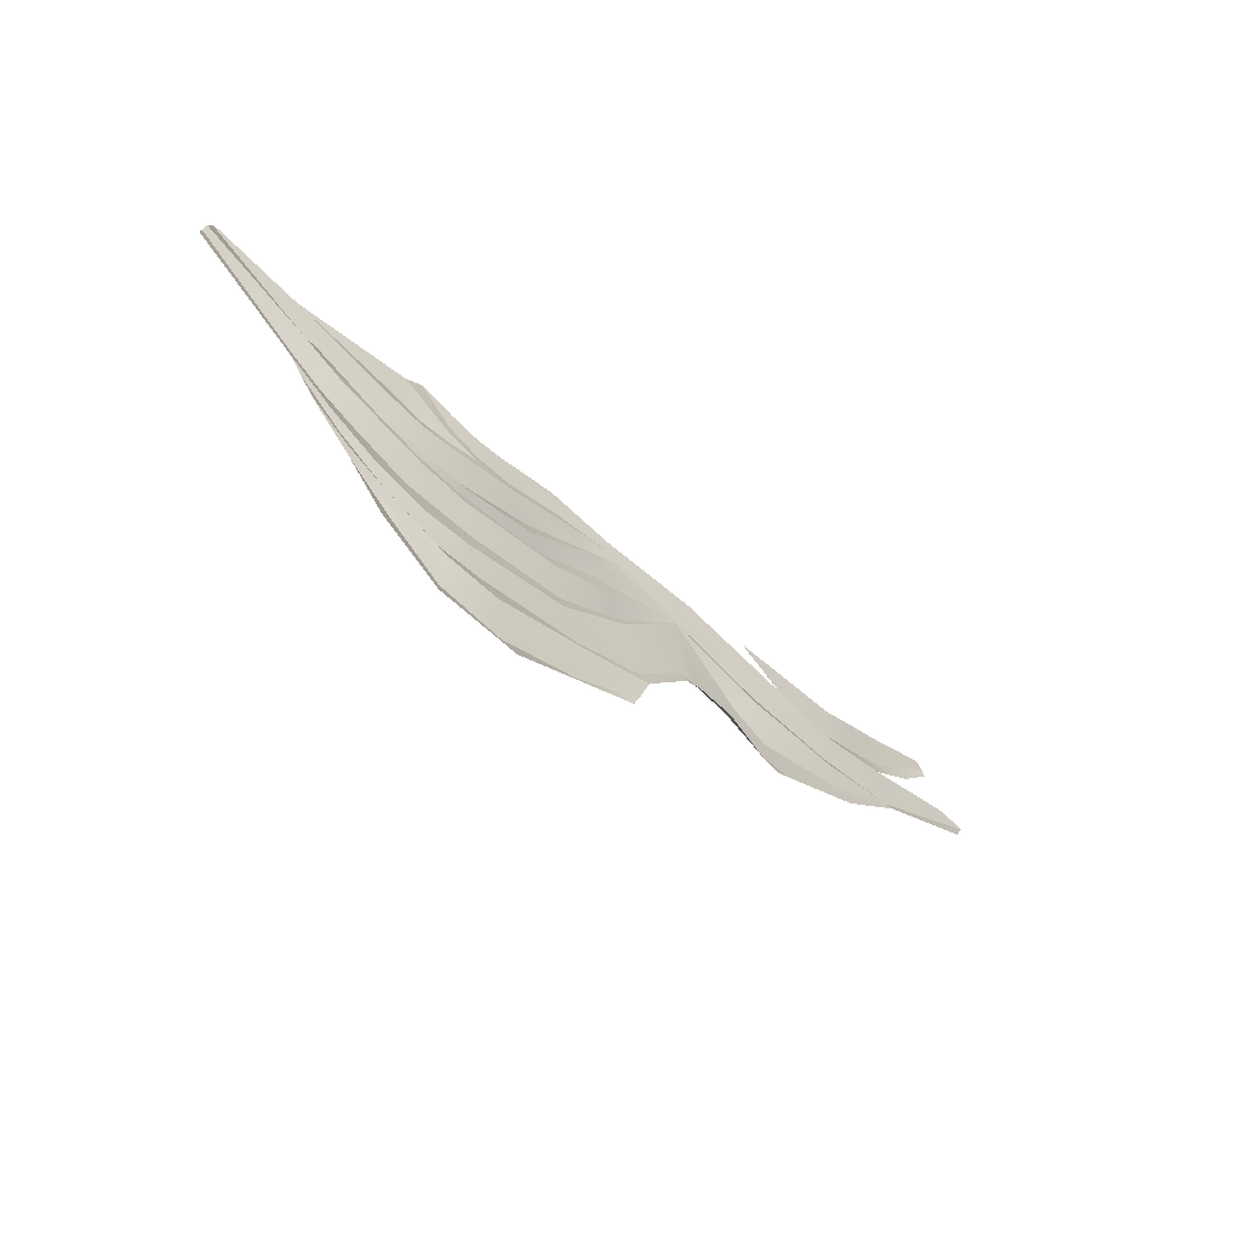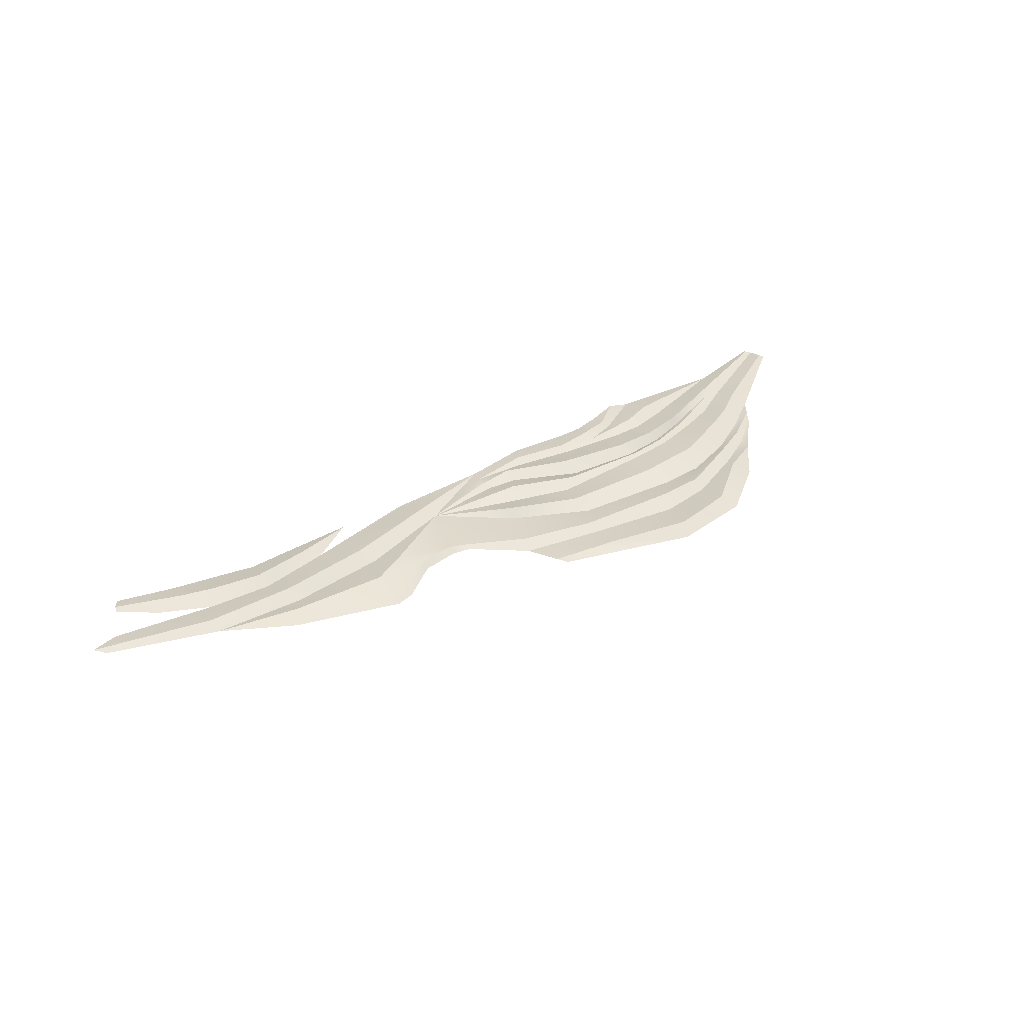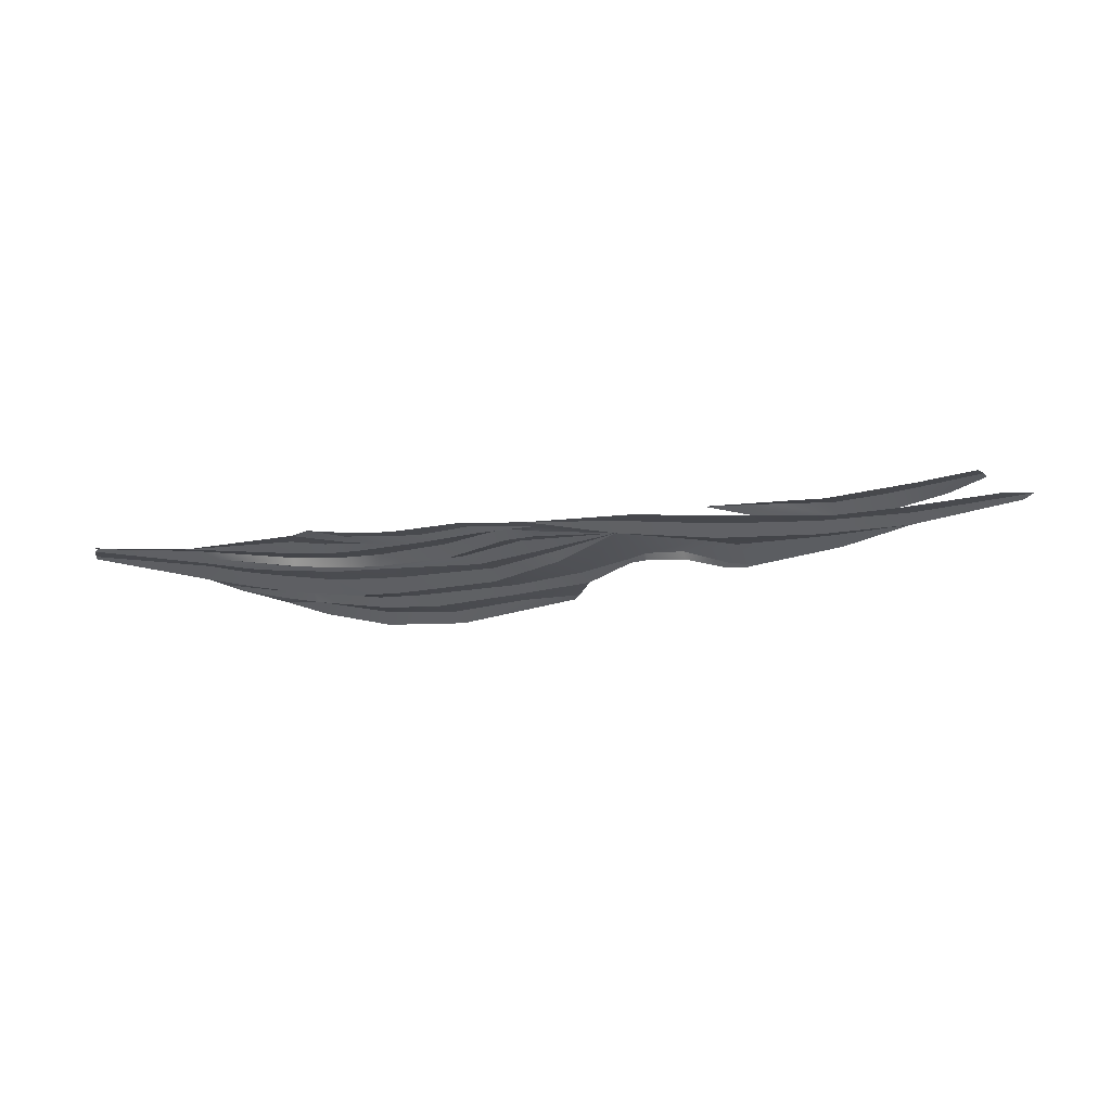
<metadata>
{"format":"obj","ext":"obj","renderer":"f3d","projection":"perspective","resolution":1024,"background":"white","views":[{"elev":-52.8,"azim":-45.9,"up":"+Z"},{"elev":35.9,"azim":138.6,"up":"+Y"},{"elev":-25.0,"azim":5.6,"up":"+Y"}]}
</metadata>
<code>
g Dunes02
v 7.923 0 0.3295
v 9.891 0.0003545 0.614
v 9.899 0.1579 0.887
v 7.923 0.1579 0.6772
v 9.899 0.1579 0.887
v 9.547 0.0003546 1.457
v 8.143 0 1.226
v 7.923 0.1579 0.6772
v 5.802 0.1579 0.7491
v 6.526 0.0003546 1.38
v 3.615 0.1579 1.099
v 3.914 0.0003546 1.695
v 1.634 0.0003362 1.548
v 11.73 0.0003546 1.982
v 12.32 0.0003546 1.895
v 7.923 0.1579 0.6772
v 5.802 0.1579 0.7491
v 5.724 0 0.356
v 7.923 0 0.3295
v 3.517 0.005424 0.805
v 3.615 0.1579 1.099
v 1.634 0.0003362 1.548
v 9.891 0.0003545 0.614
v 12.14 0.0003546 1.608
v 12.32 0.0003546 1.895
v 9.899 0.1579 0.887
v 1.715 0.006963 0.03526
v 2.076 0.1601 -0.3208
v 3.517 0.005424 0.805
v 0.3548 0.006963 -0.5122
v 0.6091 0.1601 -1.075
v -1.8 0.07207 -0.6845
v -1.569 0.1601 -1.372
v -2.886 0.03951 -0.6614
v -3.095 0.1601 -1.37
v -4.066 0.006963 -0.4384
v -4.399 0.1601 -0.98
v -4.852 0.006963 -0.2498
v -5.094 0.1601 -0.7228
v -5.7 0.006963 0.1186
v -5.796 0.1601 -0.3456
v -8.028 0.0003545 0.9916
v -8.09 0.0003545 0.7352
v 5.332 0.1815 -0.08809
v 5.724 0 0.356
v 6.147 0.1796 -0.3967
v 7.923 0 0.3295
v 8.194 0.1214 -0.01738
v 3.517 0.005424 0.805
v 2.076 0.1601 -0.3208
v 2.155 0.006963 -0.5345
v 0.5811 0.006963 -1.495
v 0.6091 0.1601 -1.075
v -1.71 0.006963 -1.921
v -1.569 0.1601 -1.372
v -2.724 0.006963 -1.968
v -3.095 0.1601 -1.37
v -4.399 0.1601 -0.98
v -3.931 0.006963 -1.69
v -4.907 0.006963 -1.272
v -5.094 0.1601 -0.7228
v -5.796 0.1601 -0.3456
v -5.891 0.0003545 -0.7334
v -8.128 0.0003545 0.6109
v -8.09 0.0003545 0.7352
v 2.465 0.0005322 -2.417
v 1.084 0.1579 -2.947
v 2.346 0.0003546 -2.665
v -0.4615 0.0003546 -3.833
v -0.6855 0.1579 -3.499
v -2.273 0.0003546 -3.758
v -2.139 0.1579 -3.373
v -3.373 0.1579 -2.604
v -3.621 0.0003546 -2.964
v -4.434 0.0006955 -2.159
v 2.75 0.000314 -1.739
v 1.056 0 -2.239
v 1.084 0.1579 -2.947
v 2.465 0.0005322 -2.417
v -0.6855 0.1579 -3.499
v -0.963 0 -2.767
v -2.139 0.1579 -3.373
v -2.174 0 -2.709
v -3.651 0 -2.247
v -3.373 0.1579 -2.604
v -4.434 0.0006955 -2.159
v -4.473 0.003481 -1.895
v -5.357 0.0003546 -1.363
v -3.651 0 -2.247
v -3.742 0.1345 -1.944
v -4.652 0.07073 -1.586
v -4.473 0.003481 -1.895
v -2.174 0 -2.709
v -2.241 0.1345 -2.413
v -0.963 0 -2.767
v -1.238 0.1345 -2.365
v 1.056 0 -2.239
v 1.026 0.1345 -2.006
v 2.75 0.000314 -1.739
v 2.621 0.1345 -1.45
v -5.624 0.0003545 -1.048
v -5.357 0.0003546 -1.363
v 3.753 0.0003141 -0.7574
v 3.646 0.005457 -0.6052
v 2.621 0.1345 -1.45
v 2.75 0.000314 -1.739
v -5.624 0.0003545 -1.048
v -4.652 0.07073 -1.586
v -4.907 0.006963 -1.272
v -5.891 0.0003545 -0.7334
v -3.742 0.1345 -1.944
v -3.931 0.006963 -1.69
v -2.724 0.006963 -1.968
v -2.241 0.1345 -2.413
v -1.238 0.1345 -2.365
v -1.71 0.006963 -1.921
v 0.5811 0.006963 -1.495
v 1.026 0.1345 -2.006
v 2.155 0.006963 -0.5345
v 2.621 0.1345 -1.45
v 3.517 0.005424 0.805
v 3.646 0.005457 -0.6052
v 4.122 0.1019 -0.4901
v 5.332 0.1815 -0.08809
v 4.122 0.1019 -0.4901
v 4.941 0.1271 -0.5321
v 6.147 0.1796 -0.3967
v 5.948 0.05528 -1.079
v 6.57 0.0003663 -1.149
v 5.332 0.1815 -0.08809
v 8.466 0.0003663 -0.3643
v 8.194 0.1214 -0.01738
v 2.621 0.1345 -1.45
v 3.646 0.005457 -0.6052
v 3.517 0.005424 0.805
v -0.7428 0.01506 0.7348
v -0.294 0.1601 0.2954
v 1.081 0.1601 0.9448
v 0.5858 0.01506 1.091
v -2.282 0.006963 0.4412
v -1.845 0.1601 -0.1042
v -3 0.006963 0.3801
v -2.829 0.1601 -0.1921
v -3.806 0.006963 0.4862
v -3.807 0.1601 -0.09013
v -6.004 0.0003663 0.9098
v -5.921 0.1601 0.4786
v -7.92 0.0003545 1.116
v -7.958 0.0003545 1.159
v 1.727 0.01506 1.283
v 1.841 0.005491 1.076
v 1.081 0.1601 0.9448
v -0.294 0.1601 0.2954
v -0.2903 0.006963 -0.118
v 1.084 0.006963 0.6783
v -1.908 0.006963 -0.4077
v -1.845 0.1601 -0.1042
v -2.829 0.1601 -0.1921
v -2.923 0.006963 -0.3865
v -3.807 0.1601 -0.09013
v -3.798 0.006963 -0.2054
v -5.343 0.05901 0.1797
v -5.921 0.1601 0.4786
v 1.841 0.005491 1.076
v 1.761 0.005428 0.8216
v -3.892 0.05374 -0.2981
v -4.852 0.006963 -0.2498
v -4.066 0.006963 -0.4384
v -5.7 0.006963 0.1186
v -2.886 0.03951 -0.6614
v -2.89 0.07102 -0.5021
v -1.961 0.08829 -0.5461
v -1.8 0.07207 -0.6845
v 0.03228 0.1372 -0.3151
v 0.3548 0.006963 -0.5122
v -5.921 0.1601 0.4786
v 1.4 0.1372 0.3568
v 1.715 0.006963 0.03526
v 3.517 0.005424 0.805
v -7.92 0.0003545 1.116
v -8.028 0.0003545 0.9916
v -0.2903 0.006963 -0.118
v 0.03228 0.1372 -0.3151
v 1.4 0.1372 0.3568
v 1.084 0.006963 0.6783
v 1.4 0.1372 0.3568
v 0.03228 0.1372 -0.3151
v 0.3548 0.006963 -0.5122
v -3.798 0.006963 -0.2054
v -3.892 0.05374 -0.2981
v -2.89 0.07102 -0.5021
v -2.923 0.006963 -0.3865
v -5.343 0.05901 0.1797
v -1.961 0.08829 -0.5461
v -1.908 0.006963 -0.4077
v -0.2903 0.006963 -0.118
v 0.03228 0.1372 -0.3151
v -7.92 0.0003545 1.116
v -5.7 0.006963 0.1186
v -5.921 0.1601 0.4786
v 11.18 0.0003546 2.891
v 9.91 0.1579 2.071
v 10.53 0.0003546 2.045
v 11.25 0.0003546 2.717
v 9.547 0.0003546 1.457
v 9.21 0.1579 1.814
v 8.143 0 1.226
v 8.184 0.1579 1.541
v 6.941 0.1579 1.595
v 6.526 0.0003546 1.38
v 5.459 0.0003546 1.926
v 11.04 0.0003546 3.045
v 9.82 0.0003546 2.602
v 9.91 0.1579 2.071
v 11.18 0.0003546 2.891
v 9.21 0.1579 1.814
v 8.764 0.0003546 2.294
v 8.184 0.1579 1.541
v 7.999 0.0003546 2.063
v 7.154 0.0003546 2.024
v 6.941 0.1579 1.595
v 5.459 0.0003546 1.926
v 3.753 0.0003141 -0.7574
v 4.15 0.0003141 -0.642
v 4.122 0.1019 -0.4901
v 3.646 0.005457 -0.6052
v 4.941 0.1271 -0.5321
v 4.969 0.0003141 -0.684
v 5.948 0.05528 -1.079
v 5.856 0.0003141 -1.203
v 5.856 0.0003141 -1.203
v 6.282 0.0003141 -1.272
v 6.57 0.0003663 -1.149
v 5.856 0.0003141 -1.203
v 6.57 0.0003663 -1.149
v 5.948 0.05528 -1.079
v -2.383 0.0003363 1.422
v -2.378 0.05286 1.105
v -1.593 0.09936 0.9777
v -1.744 0.0003363 1.338
v -0.8279 0.0861 0.9536
v -1.174 0.0003363 1.386
v 0.4015 0.09601 1.27
v 0.1532 0.0003363 1.636
v -3.13 0.0003362 1.586
v 0.4015 0.09601 1.27
v -0.8279 0.0861 0.9536
v -0.7428 0.01506 0.7348
v 0.5858 0.01506 1.091
v -1.593 0.09936 0.9777
v -1.683 0.02316 0.7298
v -2.378 0.05286 1.105
v -2.377 0.02316 0.8734
v 1.727 0.01506 1.283
v -3.517 0.0003662 1.365
v -2.378 0.05286 1.105
v -3.13 0.0003362 1.586
v -3.517 0.0003662 1.365
v -3.644 0.1191 0.8304
v -2.931 0.1055 0.6644
v -2.377 0.02316 0.8734
v -3 0.006963 0.3801
v -2.931 0.1055 0.6644
v -3.644 0.1191 0.8304
v -3.806 0.006963 0.4862
v -3.644 0.1191 0.8304
v -6.004 0.0003663 0.9098
v 1.841 0.005491 1.076
v 3.517 0.005424 0.805
v 1.727 0.01506 1.283
v 1.727 0.01506 1.283
v 1.634 0.0003362 1.548
v 0.1532 0.0003363 1.636
v 0.4015 0.09601 1.27
v 1.727 0.01506 1.283
v 3.517 0.005424 0.805
v 1.761 0.005428 0.8216
v 1.084 0.006963 0.6783
v 3.517 0.005424 0.805
v 1.084 0.006963 0.6783
v 1.4 0.1372 0.3568
v -3.644 0.1191 0.8304
v -3.517 0.0003662 1.365
v -6.004 0.0003663 0.9098
v -2.931 0.1055 0.6644
v -3 0.006963 0.3801
v -2.282 0.006963 0.4412
v -2.931 0.1055 0.6644
v -2.282 0.006963 0.4412
v -2.335 0.07901 0.6816
v -1.683 0.02316 0.7298
v -1.683 0.02316 0.7298
v -2.282 0.006963 0.4412
v -0.7428 0.01506 0.7348
v -2.931 0.1055 0.6644
v -2.335 0.07901 0.6816
v -2.377 0.02316 0.8734
v -1.683 0.02316 0.7298
v 8.466 0.0003663 -0.3643
v 9.891 0.0003545 0.614
v 8.194 0.1214 -0.01738
v 8.194 0.1214 -0.01738
v 9.891 0.0003545 0.614
v 7.923 0 0.3295
f 3 2 1
f 4 3 1
f 7 6 5
f 8 7 5
f 8 9 7
f 9 10 7
f 9 11 10
f 11 12 10
f 11 13 12
f 6 14 5
f 14 15 5
f 18 17 16
f 19 18 16
f 18 20 17
f 20 21 17
f 20 22 21
f 25 24 23
f 26 25 23
f 29 28 27
f 27 28 30
f 28 31 30
f 30 31 32
f 31 33 32
f 32 33 34
f 33 35 34
f 34 35 36
f 35 37 36
f 36 37 38
f 37 39 38
f 38 39 40
f 39 41 40
f 40 41 42
f 41 43 42
f 45 44 29
f 45 46 44
f 45 47 46
f 47 48 46
f 51 50 49
f 51 52 50
f 52 53 50
f 52 54 53
f 54 55 53
f 54 56 55
f 56 57 55
f 58 57 56
f 59 58 56
f 59 60 58
f 60 61 58
f 62 61 60
f 63 62 60
f 63 64 62
f 64 65 62
f 68 67 66
f 68 69 67
f 69 70 67
f 69 71 70
f 71 72 70
f 73 72 71
f 74 73 71
f 74 75 73
f 78 77 76
f 79 78 76
f 78 80 77
f 80 81 77
f 80 82 81
f 82 83 81
f 84 83 82
f 85 84 82
f 85 86 84
f 86 87 84
f 88 87 86
f 91 90 89
f 92 91 89
f 89 90 93
f 90 94 93
f 93 94 95
f 94 96 95
f 95 96 97
f 96 98 97
f 97 98 99
f 98 100 99
f 101 91 92
f 102 101 92
f 105 104 103
f 106 105 103
f 109 108 107
f 110 109 107
f 111 108 109
f 112 111 109
f 112 113 111
f 113 114 111
f 115 114 113
f 116 115 113
f 116 117 115
f 117 118 115
f 117 119 118
f 119 120 118
f 119 121 120
f 123 122 121
f 124 123 121
f 124 126 125
f 128 126 127
f 127 129 128
f 126 130 127
f 129 127 131
f 127 132 131
f 135 134 133
f 138 137 136
f 139 138 136
f 136 137 140
f 137 141 140
f 140 141 142
f 141 143 142
f 142 143 144
f 143 145 144
f 144 145 146
f 145 147 146
f 147 148 146
f 148 149 146
f 139 150 138
f 150 151 138
f 154 153 152
f 155 154 152
f 154 156 153
f 156 157 153
f 158 157 156
f 159 158 156
f 160 158 159
f 161 160 159
f 161 162 160
f 162 163 160
f 152 164 155
f 164 165 155
f 164 49 165
f 167 162 166
f 166 168 167
f 167 169 162
f 168 166 170
f 166 171 170
f 170 171 172
f 173 170 172
f 172 174 173
f 174 175 173
f 169 176 162
f 178 175 177
f 177 179 178
f 169 181 180
f 184 183 182
f 185 184 182
f 188 187 186
f 191 190 189
f 192 191 189
f 189 190 193
f 194 191 192
f 195 194 192
f 195 196 194
f 196 197 194
f 200 199 198
f 203 202 201
f 204 203 201
f 203 205 202
f 205 206 202
f 205 207 206
f 207 208 206
f 209 208 207
f 210 209 207
f 210 211 209
f 214 213 212
f 215 214 212
f 214 216 213
f 216 217 213
f 216 218 217
f 218 219 217
f 220 219 218
f 221 220 218
f 221 222 220
f 225 224 223
f 226 225 223
f 225 227 224
f 227 228 224
f 227 229 228
f 229 230 228
f 233 232 231
f 236 235 234
f 239 238 237
f 240 239 237
f 241 239 240
f 242 241 240
f 243 241 242
f 244 243 242
f 238 245 237
f 248 247 246
f 249 248 246
f 250 247 248
f 251 250 248
f 252 250 251
f 253 252 251
f 254 249 246
f 256 253 255
f 257 256 255
f 260 259 258
f 261 260 258
f 264 263 262
f 265 264 262
f 265 267 266
f 270 269 268
f 272 29 271
f 274 273 272
f 275 274 272
f 278 277 276
f 281 280 279
f 284 283 282
f 287 286 285
f 290 289 288
f 289 290 291
f 294 293 292
f 297 296 295
f 297 298 296
f 301 300 299
f 304 303 302

</code>
